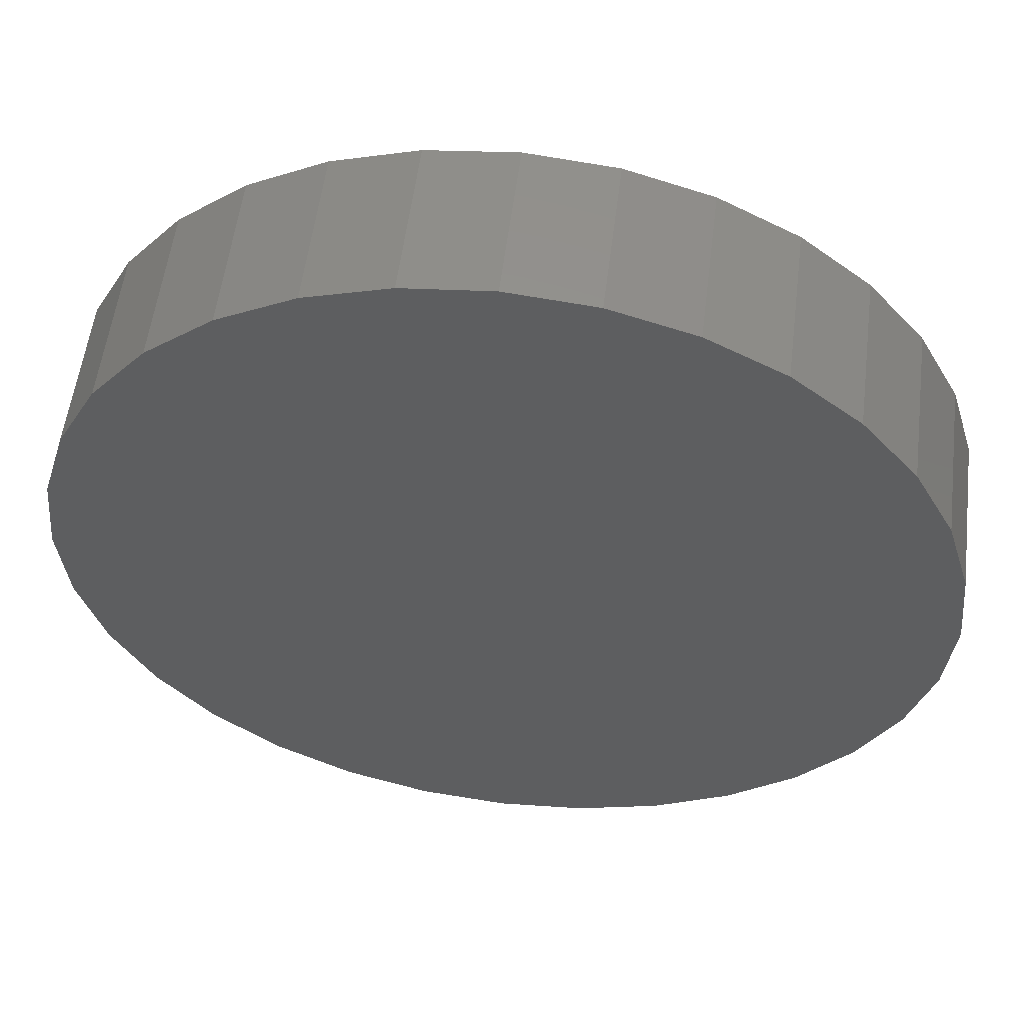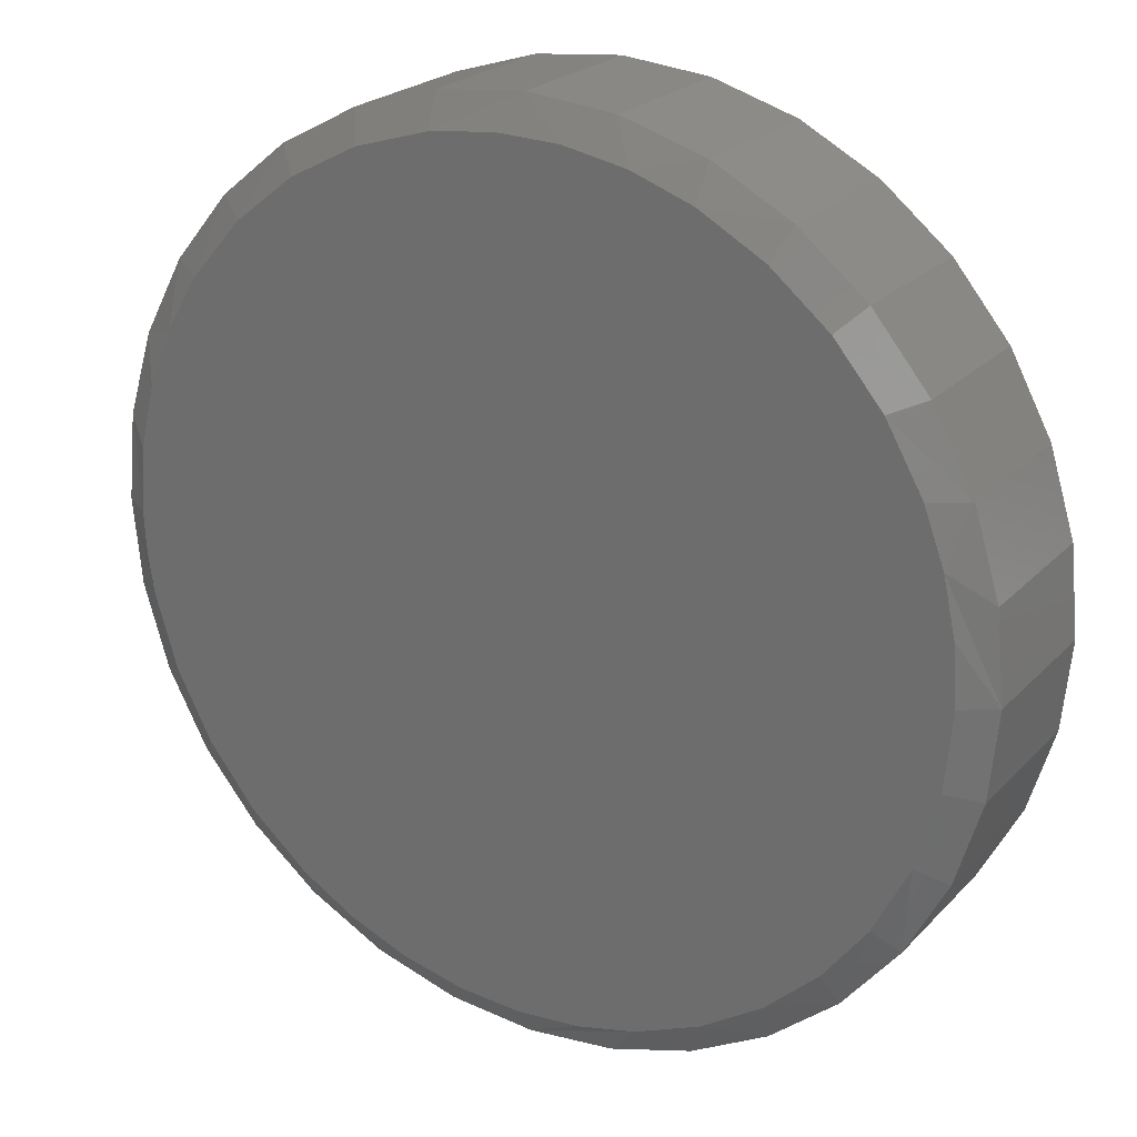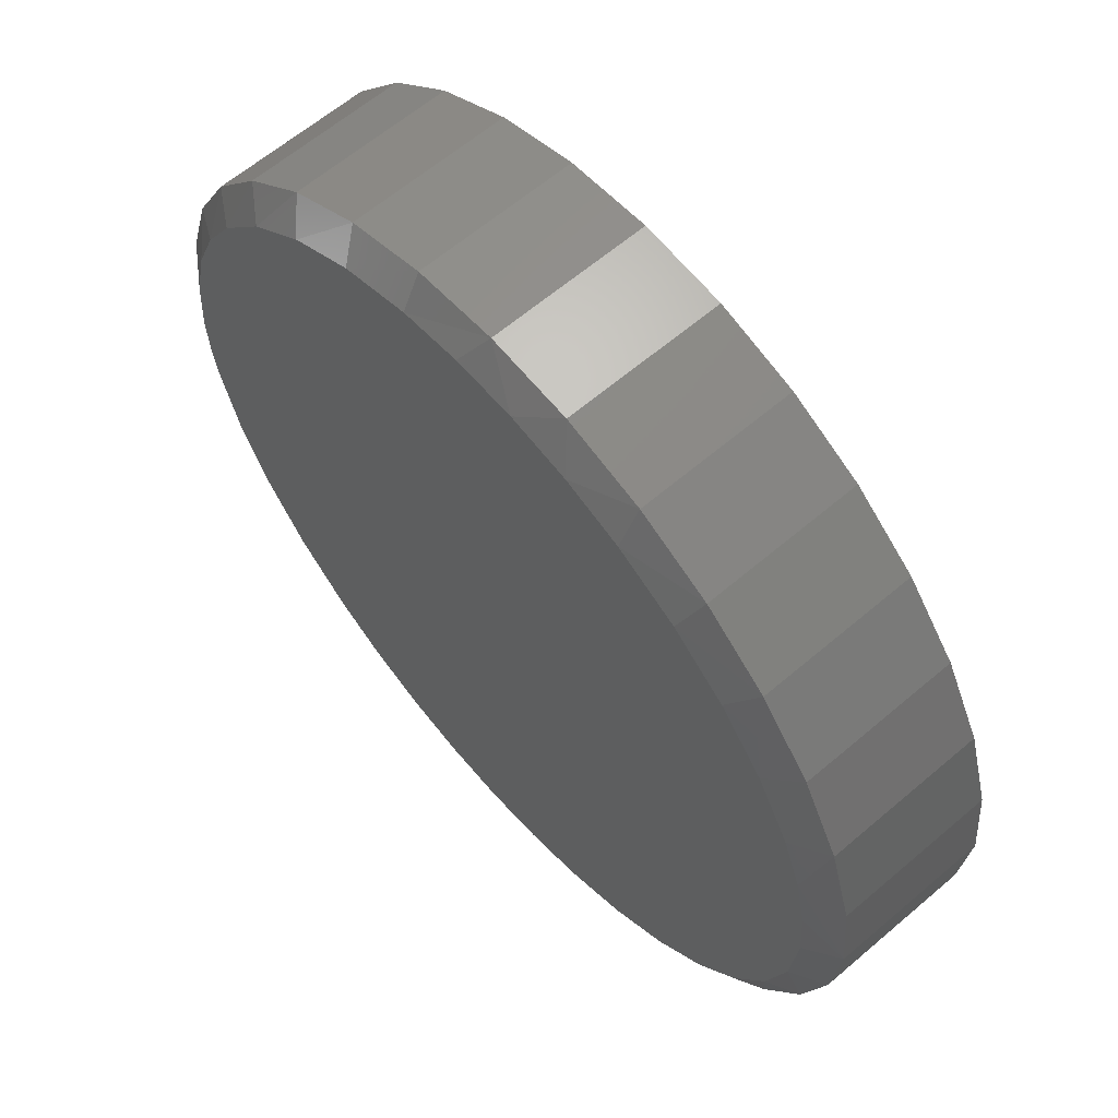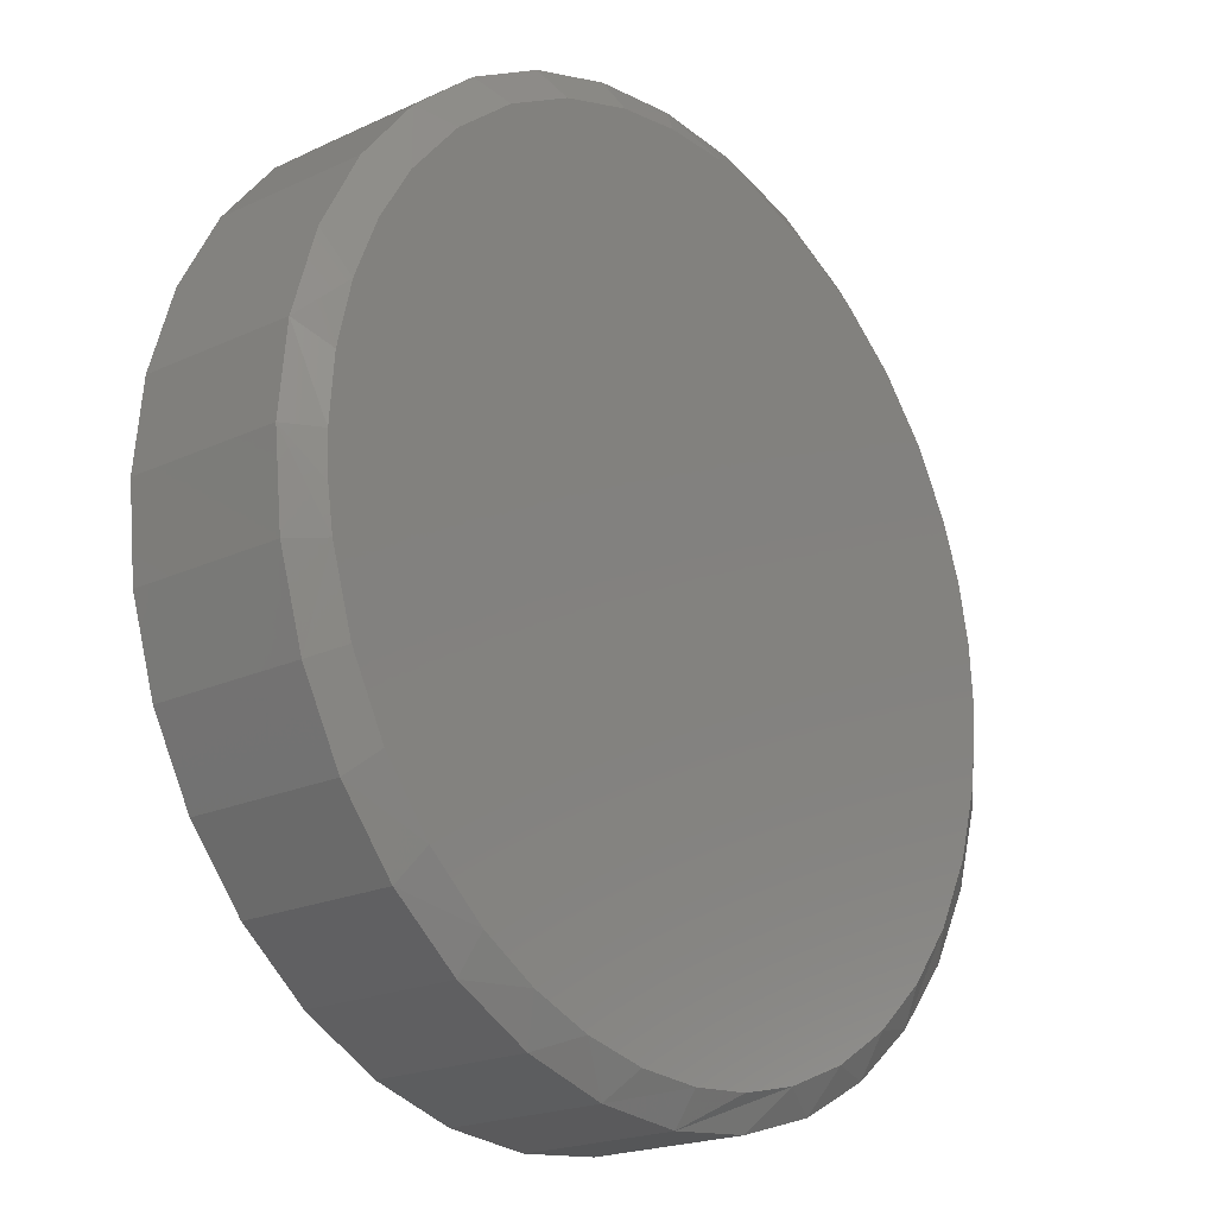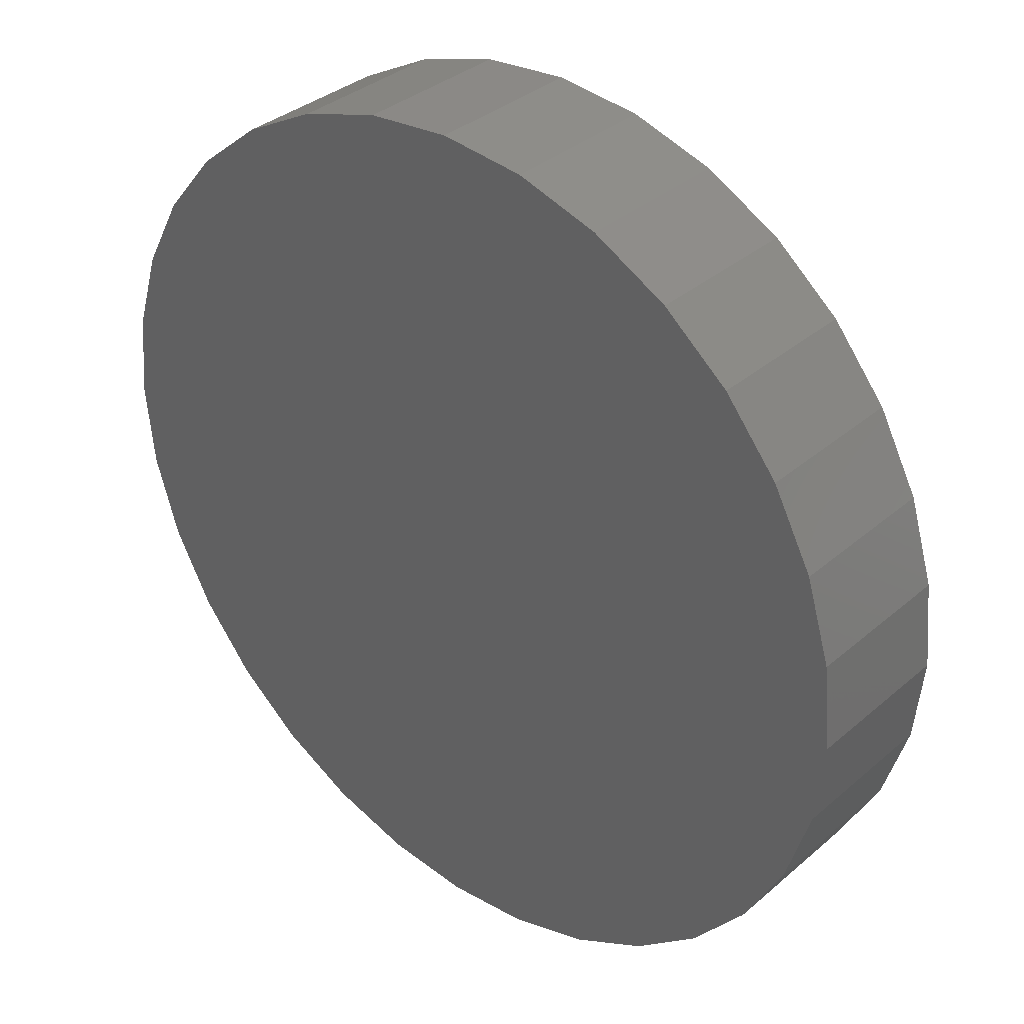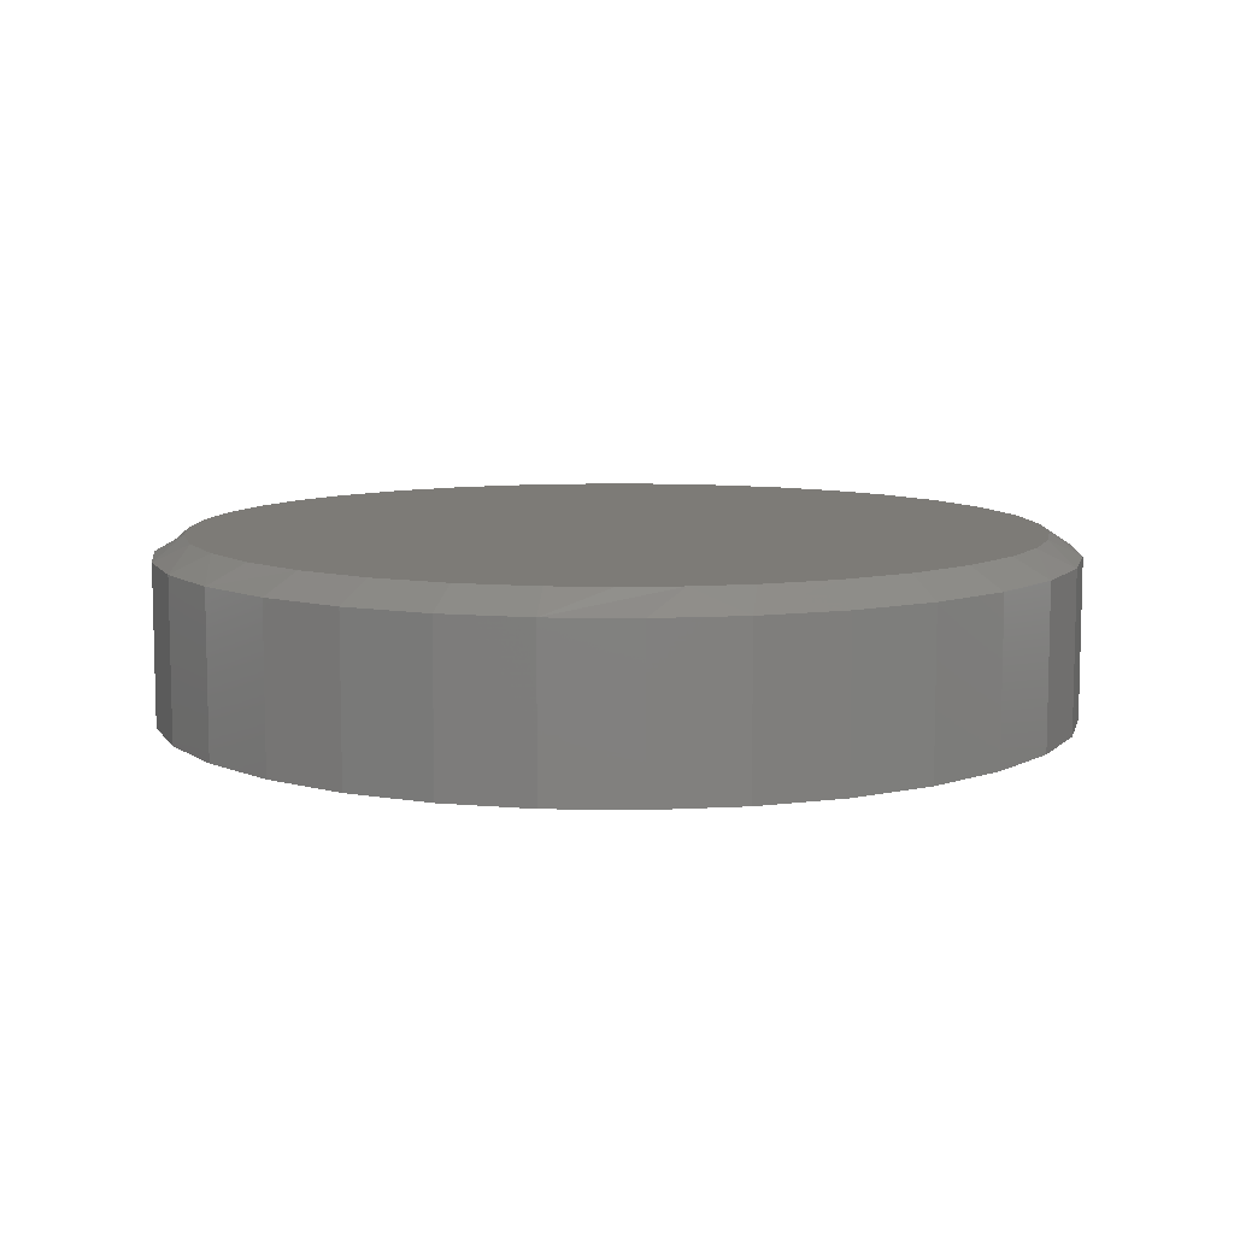
<metadata>
{"format":"stl","ext":"stl","renderer":"f3d","projection":"perspective","resolution":1024,"background":"white","views":[{"elev":55.2,"azim":7.1,"up":"+Z"},{"elev":22.9,"azim":-148.8,"up":"+Z"},{"elev":62.4,"azim":-130.9,"up":"+Z"},{"elev":-20.3,"azim":130.4,"up":"+Z"},{"elev":35.0,"azim":41.4,"up":"+Z"},{"elev":8.8,"azim":-81.7,"up":"+Y"}]}
</metadata>
<code>
# stl→obj: 102 verts, 200 faces
v 0.3226 1.319e-16 0.6605
v -0.166 7.714e-17 0.6513
v -0.07517 8.904e-17 0.6841
v 0.1161 1.115e-16 0.7056
v 0.212 1.215e-16 0.6939
v 0.01964 1.006e-16 0.7023
v 0.6969 1.347e-16 -0.03704
v -0.5202 -3.167e-20 -0.03041
v 0.7061 1.391e-16 0.02414
v -0.5312 5.204e-18 0.08594
v 0.7092 1.429e-16 0.08594
v -0.5251 1.074e-17 0.1733
v 0.7017 1.474e-16 0.1824
v -0.5067 1.754e-17 0.2589
v 0.6792 1.502e-16 0.2766
v -0.4764 2.546e-17 0.341
v 0.6424 1.51e-16 0.366
v -0.4213 3.699e-17 0.4385
v 0.592 1.501e-16 0.4487
v -0.3495 4.973e-17 0.5245
v 0.516 1.464e-16 0.5357
v -0.2635 6.326e-17 0.5963
v 0.4251 1.403e-16 0.6072
v 0.08898 3.963e-17 -0.5343
v -0.00472 2.963e-17 -0.5272
v 0.1855 5.076e-17 -0.5267
v -0.09627 2.064e-17 -0.506
v 0.2796 6.246e-17 -0.5043
v -0.1967 1.179e-17 -0.4646
v 0.3691 7.444e-17 -0.4674
v -0.2883 4.847e-18 -0.4063
v 0.4518 8.641e-17 -0.4171
v -0.3684 2.806e-20 -0.3329
v 0.5388 1.003e-16 -0.3411
v -0.4345 -2.52e-18 -0.2467
v 0.6102 1.133e-16 -0.2502
v -0.4876 -2.637e-18 -0.1426
v 0.6635 1.249e-16 -0.1477
v 0.7561 -0.03125 0.08594
v 0.7561 -0.2656 0.08594
v 0.7433 -0.03125 -0.04421
v 0.7433 -0.2656 -0.04421
v 0.7053 -0.03125 -0.1694
v 0.7053 -0.2656 -0.1694
v 0.6437 -0.03125 -0.2847
v 0.6437 -0.2656 -0.2847
v 0.5607 -0.03125 -0.3858
v 0.5607 -0.2656 -0.3858
v 0.4596 -0.03125 -0.4687
v 0.4596 -0.2656 -0.4687
v 0.3443 -0.03125 -0.5304
v 0.3443 -0.2656 -0.5304
v 0.2191 -0.03125 -0.5683
v 0.2191 -0.2656 -0.5683
v 0.08898 -0.03125 -0.5812
v 0.08898 -0.2656 -0.5812
v -0.04117 -0.03125 -0.5683
v -0.04117 -0.2656 -0.5683
v -0.1663 -0.03125 -0.5304
v -0.1663 -0.2656 -0.5304
v -0.2816 -0.03125 -0.4687
v -0.2816 -0.2656 -0.4687
v -0.3827 -0.03125 -0.3858
v -0.3827 -0.2656 -0.3858
v -0.4657 -0.03125 -0.2847
v -0.4657 -0.2656 -0.2847
v -0.5273 -0.03125 -0.1694
v -0.5273 -0.2656 -0.1694
v -0.5653 -0.03125 -0.04421
v -0.5653 -0.2656 -0.04421
v -0.5781 -0.03125 0.08594
v -0.5781 -0.2656 0.08594
v -0.5653 -0.03125 0.2161
v -0.5653 -0.2656 0.2161
v -0.5273 -0.03125 0.3412
v -0.5273 -0.2656 0.3412
v -0.4657 -0.03125 0.4566
v -0.4657 -0.2656 0.4566
v -0.3827 -0.03125 0.5577
v -0.3827 -0.2656 0.5577
v -0.2816 -0.03125 0.6406
v -0.2816 -0.2656 0.6406
v -0.1663 -0.03125 0.7023
v -0.1663 -0.2656 0.7023
v -0.04117 -0.03125 0.7402
v -0.04117 -0.2656 0.7402
v 0.08898 -0.03125 0.753
v 0.08898 -0.2656 0.753
v 0.2191 -0.03125 0.7402
v 0.2191 -0.2656 0.7402
v 0.3443 -0.03125 0.7023
v 0.3443 -0.2656 0.7023
v 0.4596 -0.03125 0.6406
v 0.4596 -0.2656 0.6406
v 0.5607 -0.03125 0.5577
v 0.5607 -0.2656 0.5577
v 0.6437 -0.03125 0.4566
v 0.6437 -0.2656 0.4566
v 0.7053 -0.03125 0.3412
v 0.7053 -0.2656 0.3412
v 0.7433 -0.03125 0.2161
v 0.7433 -0.2656 0.2161
f 1 2 3
f 4 5 6
f 6 5 1
f 6 1 3
f 7 8 9
f 9 8 10
f 9 10 11
f 11 10 12
f 11 12 13
f 13 12 14
f 13 14 15
f 15 14 16
f 15 16 17
f 17 16 18
f 17 18 19
f 19 18 20
f 19 20 21
f 21 20 22
f 21 22 23
f 23 22 2
f 23 2 1
f 24 25 26
f 26 25 27
f 26 27 28
f 28 27 29
f 28 29 30
f 30 29 31
f 30 31 32
f 32 31 33
f 32 33 34
f 34 33 35
f 34 35 36
f 36 35 37
f 36 37 38
f 38 37 8
f 38 8 7
f 39 40 41
f 41 40 42
f 41 42 43
f 43 42 44
f 43 44 45
f 45 44 46
f 45 46 47
f 47 46 48
f 47 48 49
f 49 48 50
f 49 50 51
f 51 50 52
f 51 52 53
f 53 52 54
f 53 54 55
f 55 54 56
f 55 56 57
f 57 56 58
f 57 58 59
f 59 58 60
f 59 60 61
f 61 60 62
f 61 62 63
f 63 62 64
f 63 64 65
f 65 64 66
f 65 66 67
f 67 66 68
f 67 68 69
f 69 68 70
f 69 70 71
f 71 70 72
f 71 72 73
f 73 72 74
f 73 74 75
f 75 74 76
f 75 76 77
f 77 76 78
f 77 78 79
f 79 78 80
f 79 80 81
f 81 80 82
f 81 82 83
f 83 82 84
f 83 84 85
f 85 84 86
f 85 86 87
f 87 86 88
f 87 88 89
f 89 88 90
f 89 90 91
f 91 90 92
f 91 92 93
f 93 92 94
f 93 94 95
f 95 94 96
f 95 96 97
f 97 96 98
f 97 98 99
f 99 98 100
f 99 100 101
f 101 100 102
f 101 102 39
f 39 102 40
f 17 97 99
f 17 99 15
f 99 101 15
f 6 85 87
f 83 85 3
f 3 85 6
f 73 75 14
f 14 75 16
f 71 73 14
f 71 14 12
f 71 12 10
f 39 11 101
f 101 11 13
f 101 13 15
f 1 91 23
f 23 91 93
f 23 93 21
f 21 93 95
f 21 95 19
f 19 95 97
f 19 97 17
f 91 1 89
f 89 1 5
f 89 5 87
f 87 5 4
f 87 4 6
f 16 75 18
f 18 75 77
f 18 77 20
f 20 77 79
f 20 79 22
f 22 79 81
f 22 81 2
f 2 81 83
f 2 83 3
f 29 59 61
f 29 61 31
f 61 63 31
f 27 55 57
f 57 59 27
f 27 59 29
f 30 49 51
f 30 51 28
f 51 53 28
f 55 27 25
f 55 25 24
f 39 41 7
f 39 7 9
f 39 9 11
f 35 65 37
f 37 65 67
f 37 67 8
f 8 67 69
f 8 69 10
f 10 69 71
f 65 35 63
f 63 35 33
f 63 33 31
f 55 24 53
f 53 24 26
f 53 26 28
f 38 43 36
f 36 43 45
f 36 45 34
f 34 45 47
f 34 47 32
f 32 47 49
f 32 49 30
f 38 7 43
f 43 7 41
f 86 90 88
f 90 86 92
f 92 86 84
f 92 84 94
f 94 84 82
f 94 82 96
f 96 82 80
f 96 80 98
f 98 80 78
f 98 78 100
f 100 78 76
f 100 76 102
f 102 76 74
f 102 74 40
f 40 74 72
f 40 72 42
f 42 72 70
f 42 70 44
f 44 70 68
f 44 68 46
f 46 68 66
f 46 66 48
f 48 66 64
f 48 64 50
f 50 64 62
f 50 62 52
f 52 62 60
f 52 60 54
f 54 60 58
f 54 58 56

</code>
